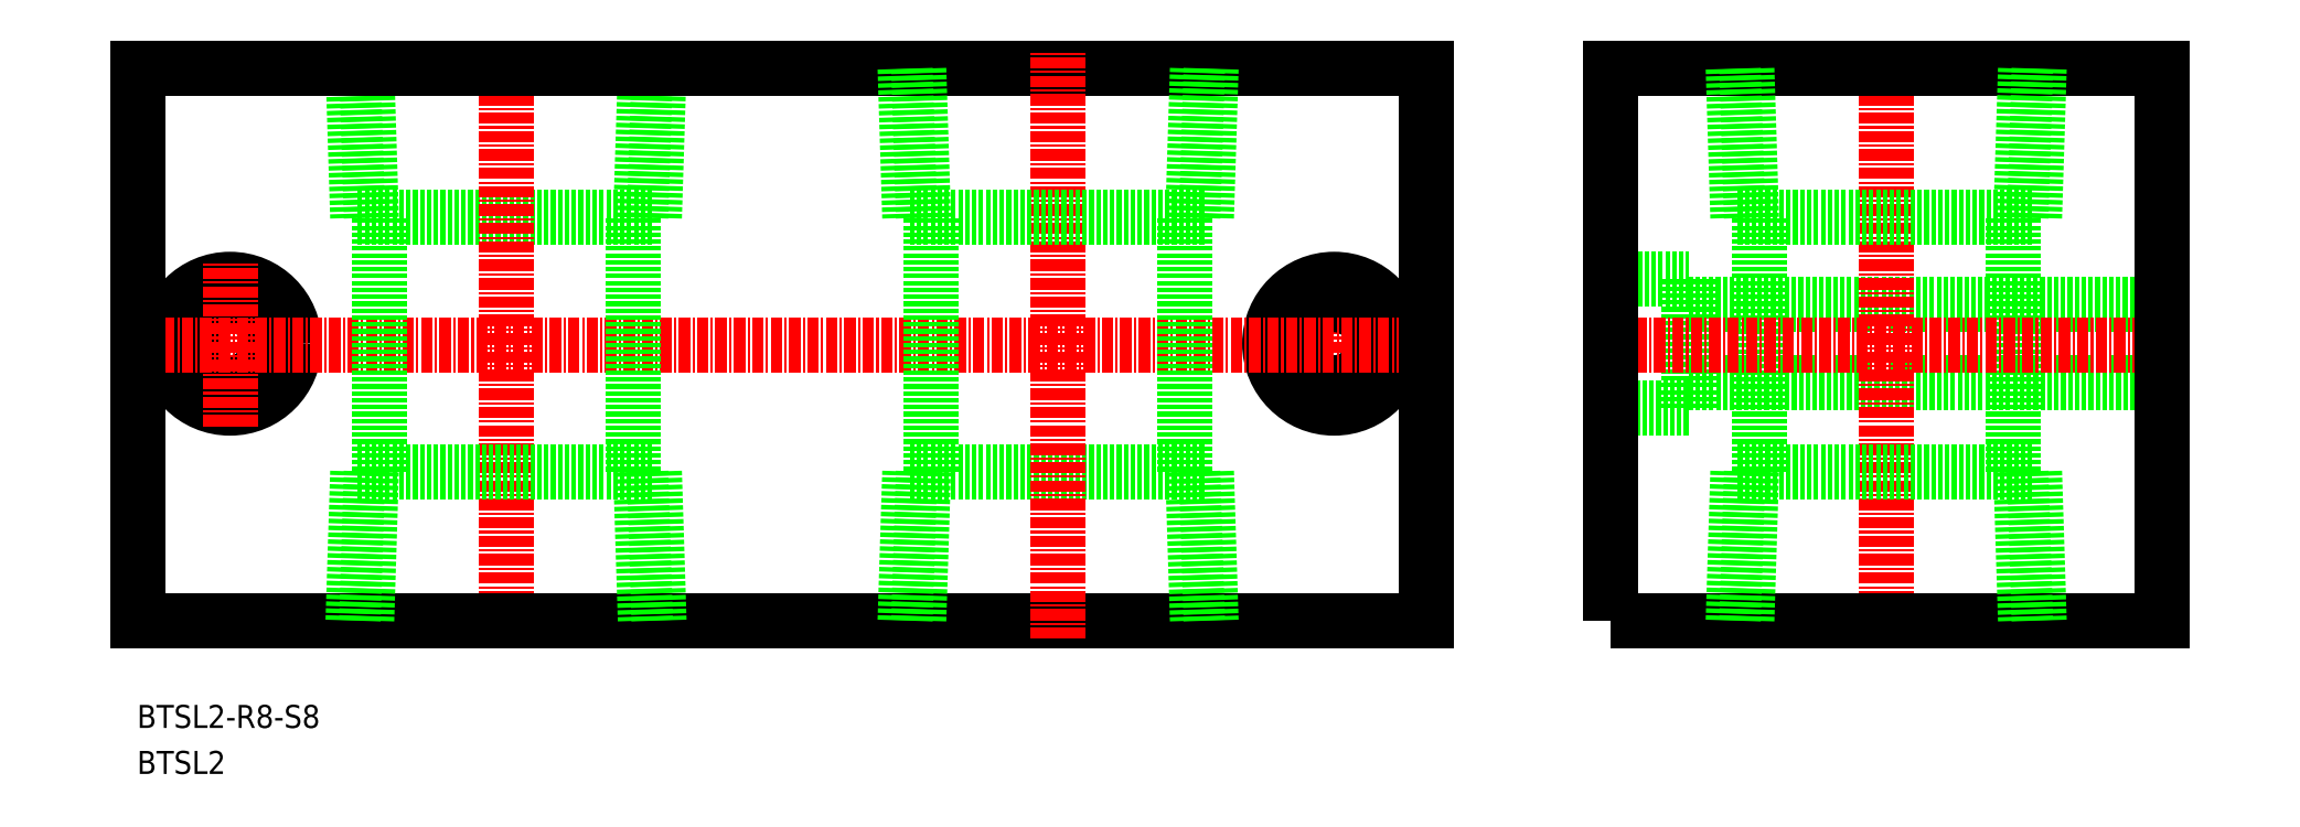
<metadata>
{"format":"dxf","ext":"dxf","renderer":"ezdxf+matplotlib","layout":"modelspace","background":"white","min_lineweight":24,"dpi":150}
</metadata>
<code>
0
SECTION
2
ENTITIES
0
LINE
8
0
10
258.1
20
109.4
30
0
11
206.6
21
109.4
31
0
0
LINE
8
0
10
206.6
20
100.9
30
0
11
258.1
21
100.9
31
0
0
LINE
8
0
10
206.6
20
98.1
30
0
11
198.1
21
98.1
31
0
0
LINE
8
0
10
206.6
20
112.1
30
0
11
206.6
21
98.1
31
0
0
LINE
8
0
10
198.1
20
112.1
30
0
11
206.6
21
112.1
31
0
0
LINE
8
CENTER
10
168.1
20
96.1
30
0
11
168.1
21
114.1
31
0
0
CIRCLE
8
0
10
168.1
20
105.1
30
0
40
4.25
0
CIRCLE
8
0
10
168.1
20
105.1
30
0
40
7
0
CIRCLE
8
0
10
48.14
20
105.1
30
0
40
7
0
CIRCLE
8
0
10
48.14
20
105.1
30
0
40
4.25
0
LINE
8
CENTER
10
180.1
20
105
30
0
11
36.14
21
105
31
0
0
LINE
8
0
10
62.02
20
118.8
30
0
11
94.25
21
118.8
31
0
0
LINE
8
0
10
92.77
20
118.8
30
0
11
93.28
21
135
31
0
0
LINE
8
0
10
62.99
20
135
30
0
11
63.5
21
118.8
31
0
0
LINE
8
0
10
94.25
20
118.8
30
0
11
94.76
21
135
31
0
0
LINE
8
0
10
61.51
20
135
30
0
11
62.02
21
118.8
31
0
0
LINE
8
0
10
241.9
20
91.2
30
0
11
241.9
21
118.8
31
0
0
LINE
8
0
10
214.3
20
91.2
30
0
11
214.3
21
118.8
31
0
0
LINE
8
CENTER
10
228.1
20
73
30
0
11
228.1
21
137
31
0
0
LINE
8
CENTER
10
260.1
20
105
30
0
11
196.1
21
105
31
0
0
POLYLINE
8
0
66
     1
10
0
20
0
30
0
70
     1
0
VERTEX
8
0
10
198.1
20
75
30
0
0
VERTEX
8
0
10
258.1
20
75
30
0
0
VERTEX
8
0
10
258.1
20
135
30
0
0
VERTEX
8
0
10
198.1
20
135
30
0
0
SEQEND
8
0
0
LINE
8
0
10
211.5
20
135
30
0
11
212
21
118.8
31
0
0
LINE
8
0
10
244.3
20
118.8
30
0
11
244.8
21
135
31
0
0
LINE
8
0
10
213
20
135
30
0
11
213.5
21
118.8
31
0
0
LINE
8
0
10
242.8
20
118.8
30
0
11
243.3
21
135
31
0
0
LINE
8
0
10
212
20
118.8
30
0
11
244.3
21
118.8
31
0
0
LINE
8
0
10
178.1
20
75
30
0
11
178.1
21
135
31
0
0
LINE
8
CENTER
10
78.14
20
73
30
0
11
78.14
21
137
31
0
0
LINE
8
CENTER
10
48.14
20
96.1
30
0
11
48.14
21
114.1
31
0
0
LINE
8
0
10
38.14
20
75
30
0
11
38.14
21
135
31
0
0
LINE
8
0
10
38.14
20
135
30
0
11
178.1
21
135
31
0
0
LINE
8
0
10
178.1
20
75
30
0
11
38.14
21
75
31
0
0
TEXT
8
0
10
38.03
20
58.32
30
0
40
2.5
1
BTSL2
11
38.03
21
59.57
31
0
73
     2
0
TEXT
8
0
10
38.03
20
63.32
30
0
40
2.5
1
BTSL2-R8-S8
11
38.03
21
64.57
31
0
73
     2
0
LINE
8
0
10
212
20
91.2
30
0
11
244.3
21
91.2
31
0
0
LINE
8
0
10
242.8
20
91.2
30
0
11
243.3
21
75
31
0
0
LINE
8
0
10
213
20
75
30
0
11
213.5
21
91.2
31
0
0
LINE
8
0
10
244.3
20
91.2
30
0
11
244.8
21
75
31
0
0
LINE
8
0
10
211.5
20
75
30
0
11
212
21
91.2
31
0
0
LINE
8
0
10
64.34
20
91.2
30
0
11
64.34
21
118.8
31
0
0
LINE
8
0
10
91.94
20
91.2
30
0
11
91.94
21
118.8
31
0
0
LINE
8
0
10
61.51
20
75
30
0
11
62.02
21
91.2
31
0
0
LINE
8
0
10
94.25
20
91.2
30
0
11
94.76
21
75
31
0
0
LINE
8
0
10
62.99
20
75
30
0
11
63.5
21
91.2
31
0
0
LINE
8
0
10
92.77
20
91.2
30
0
11
93.28
21
75
31
0
0
LINE
8
0
10
62.02
20
91.2
30
0
11
94.25
21
91.2
31
0
0
LINE
8
0
10
122
20
91.2
30
0
11
154.3
21
91.2
31
0
0
LINE
8
0
10
152.8
20
91.2
30
0
11
153.3
21
75
31
0
0
LINE
8
0
10
123
20
75
30
0
11
123.5
21
91.2
31
0
0
LINE
8
0
10
154.3
20
91.2
30
0
11
154.8
21
75
31
0
0
LINE
8
0
10
121.5
20
75
30
0
11
122
21
91.2
31
0
0
LINE
8
0
10
151.9
20
91.2
30
0
11
151.9
21
118.8
31
0
0
LINE
8
0
10
124.3
20
91.2
30
0
11
124.3
21
118.8
31
0
0
LINE
8
CENTER
10
138.1
20
73
30
0
11
138.1
21
137
31
0
0
LINE
8
0
10
121.5
20
135
30
0
11
122
21
118.8
31
0
0
LINE
8
0
10
154.3
20
118.8
30
0
11
154.8
21
135
31
0
0
LINE
8
0
10
123
20
135
30
0
11
123.5
21
118.8
31
0
0
LINE
8
0
10
152.8
20
118.8
30
0
11
153.3
21
135
31
0
0
LINE
8
0
10
122
20
118.8
30
0
11
154.3
21
118.8
31
0
0
ENDSEC
0
EOF

</code>
